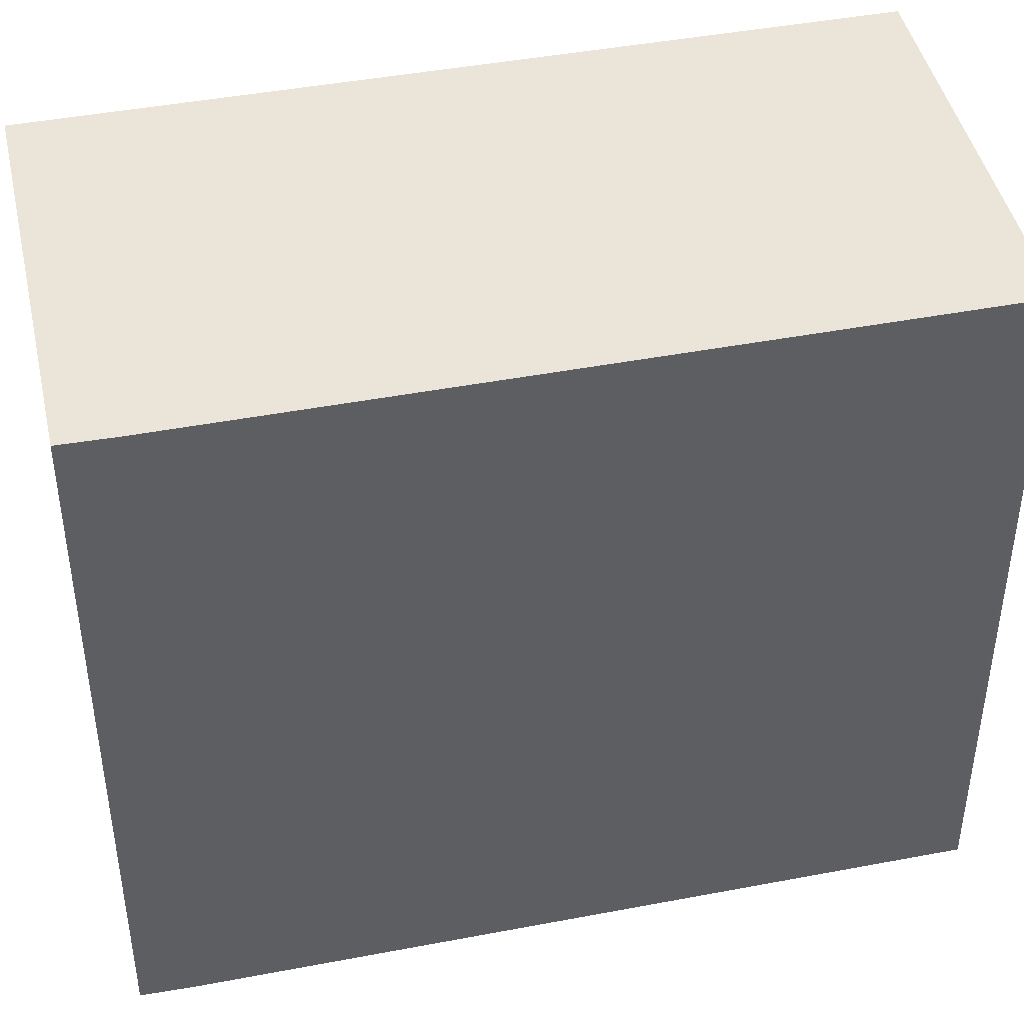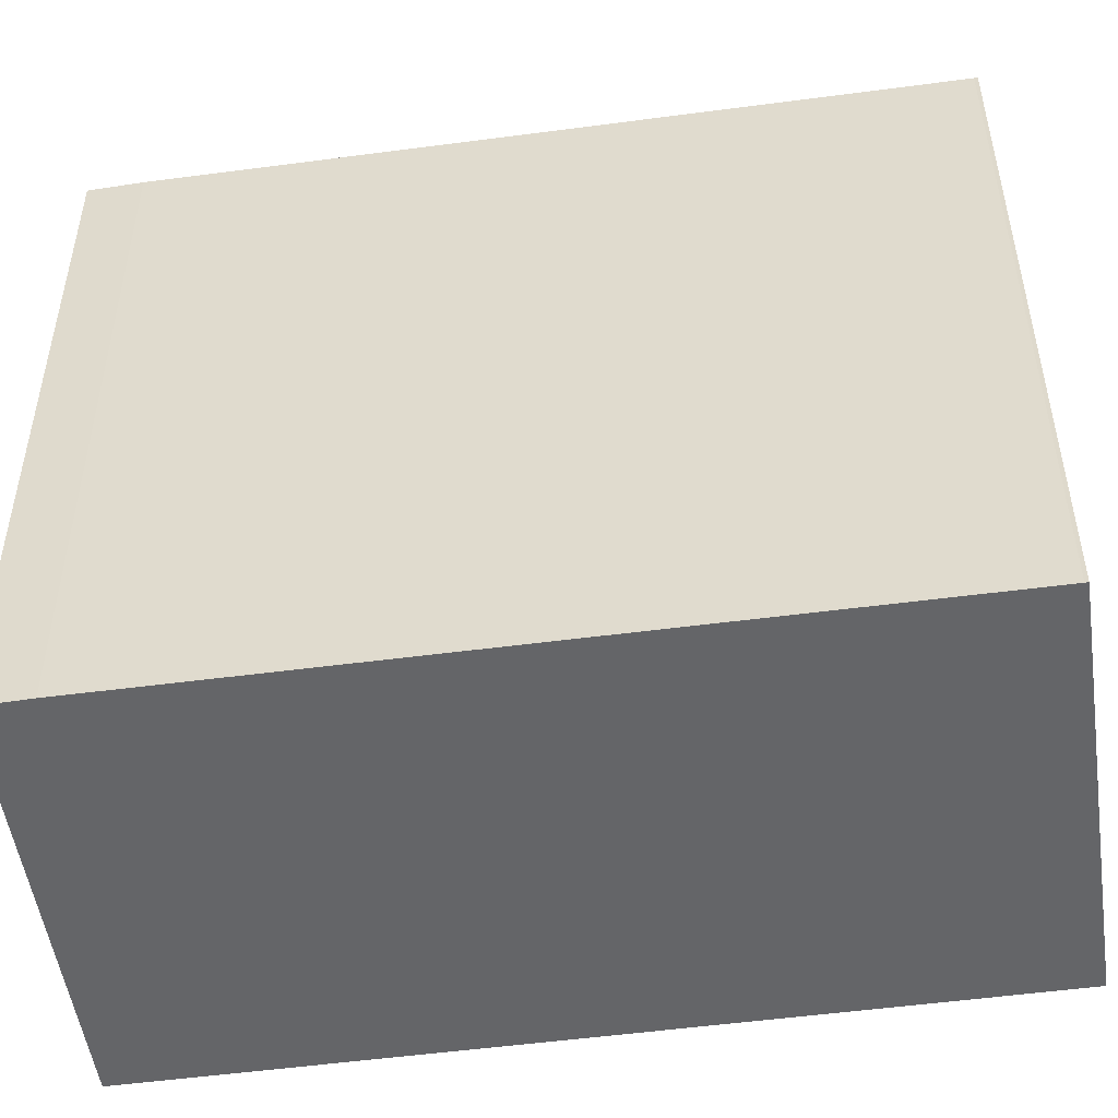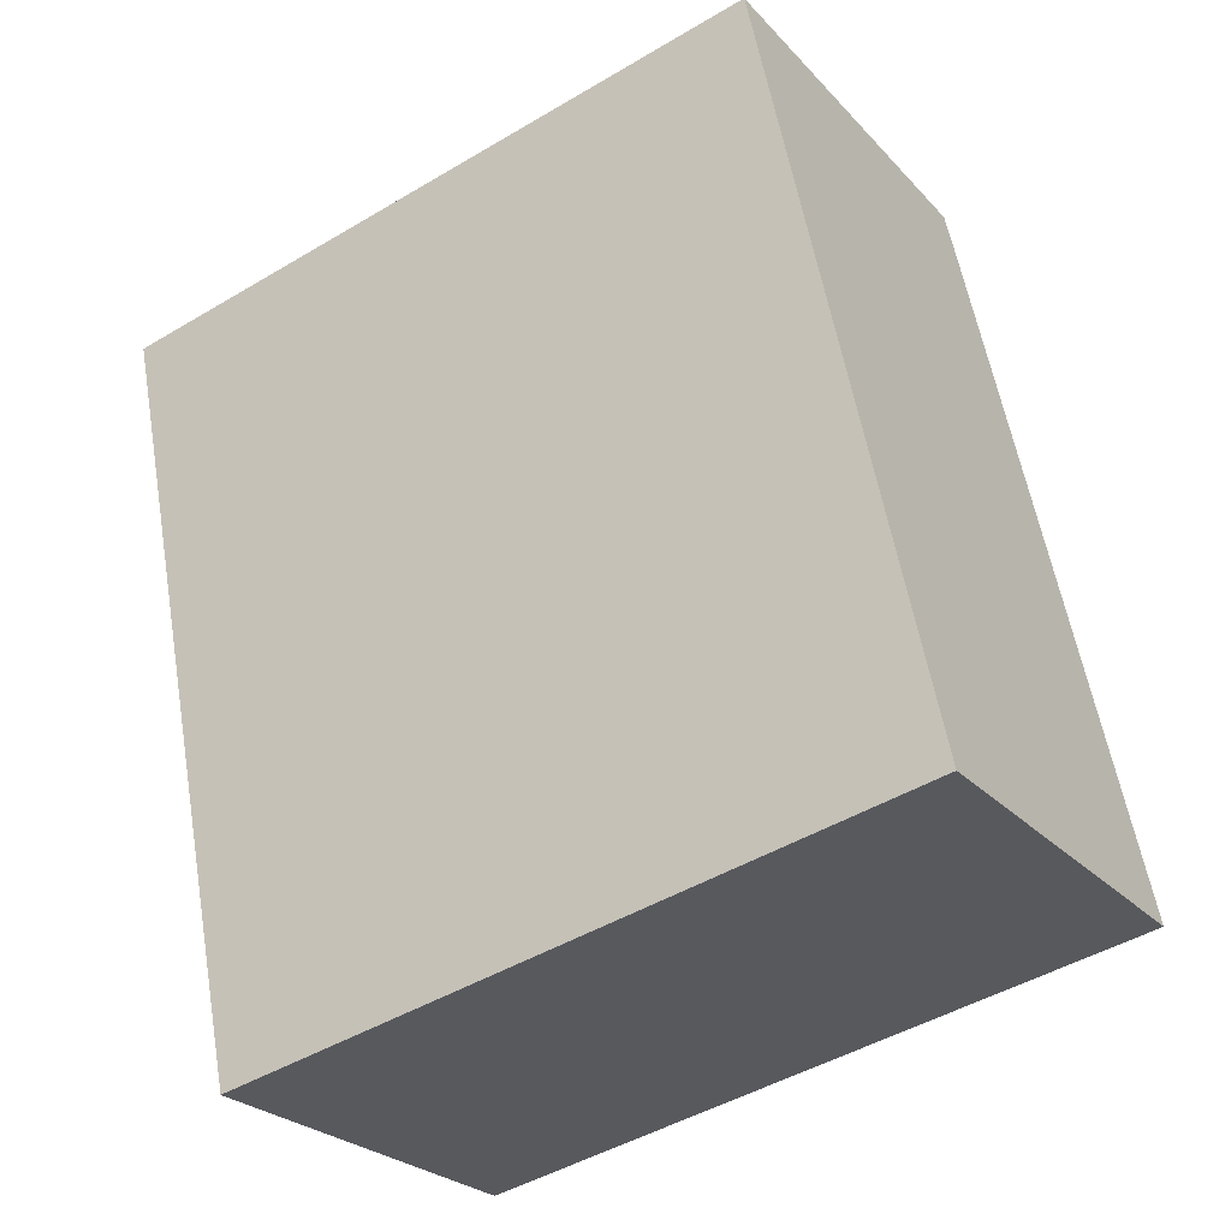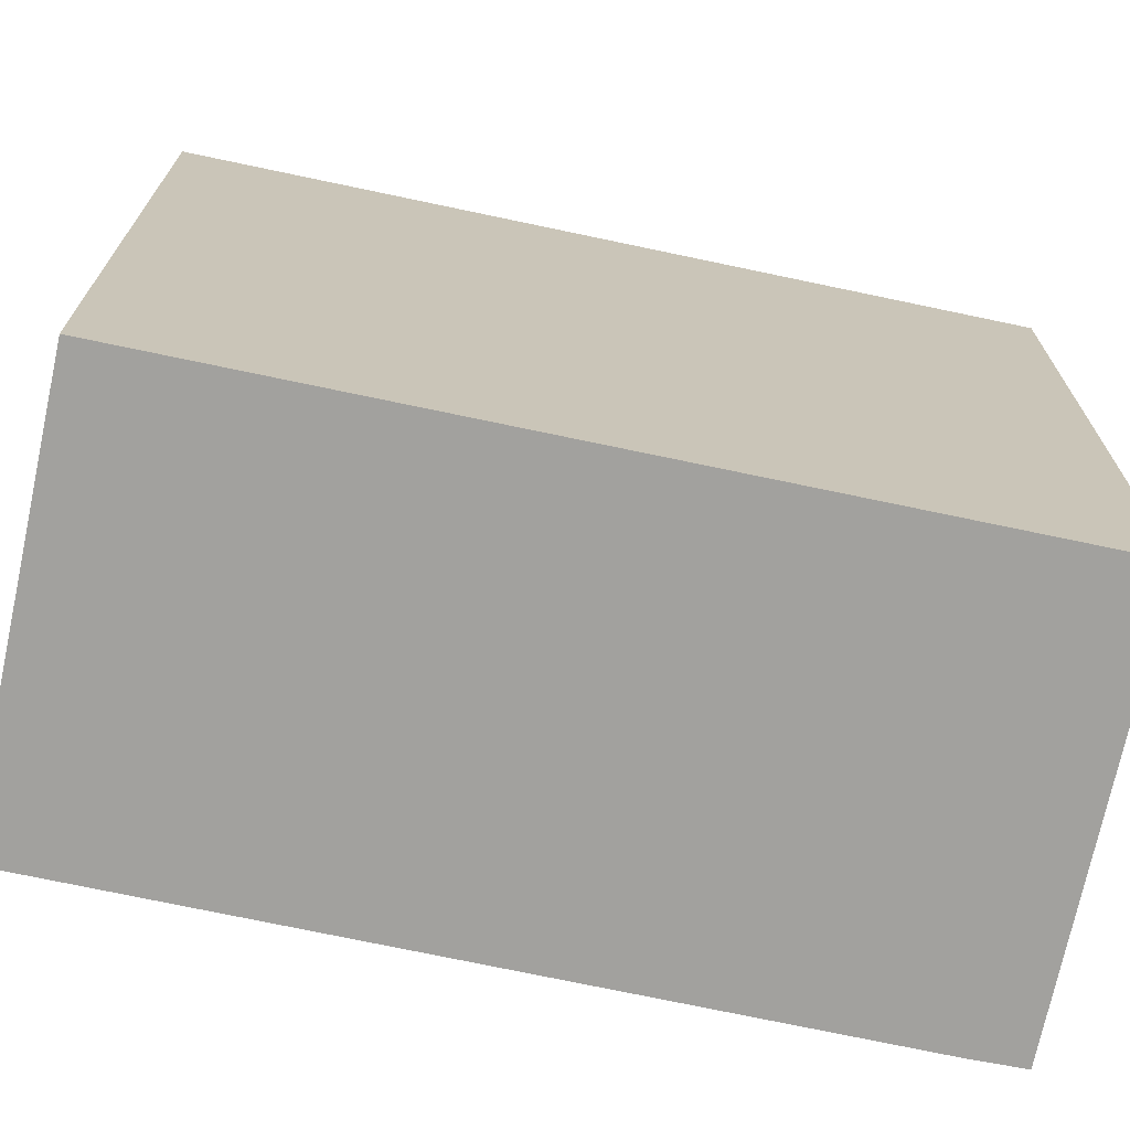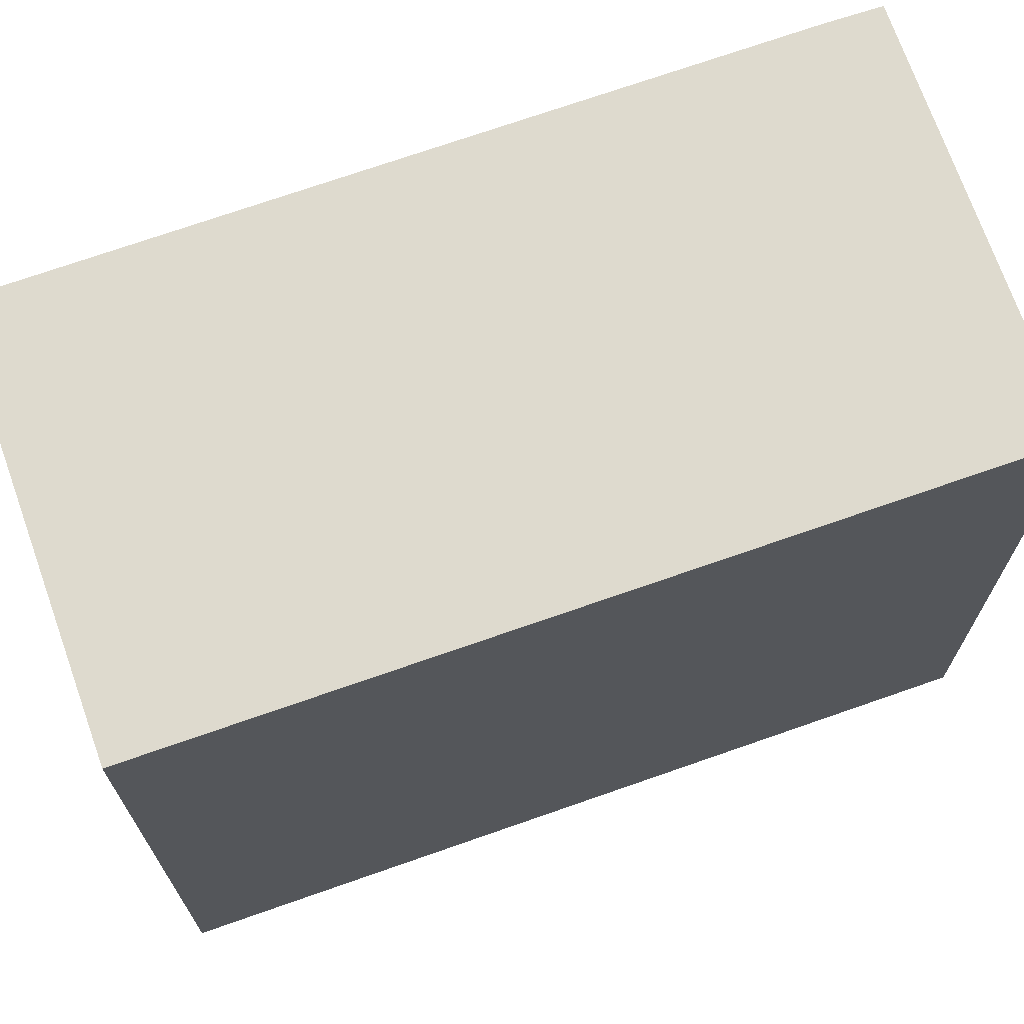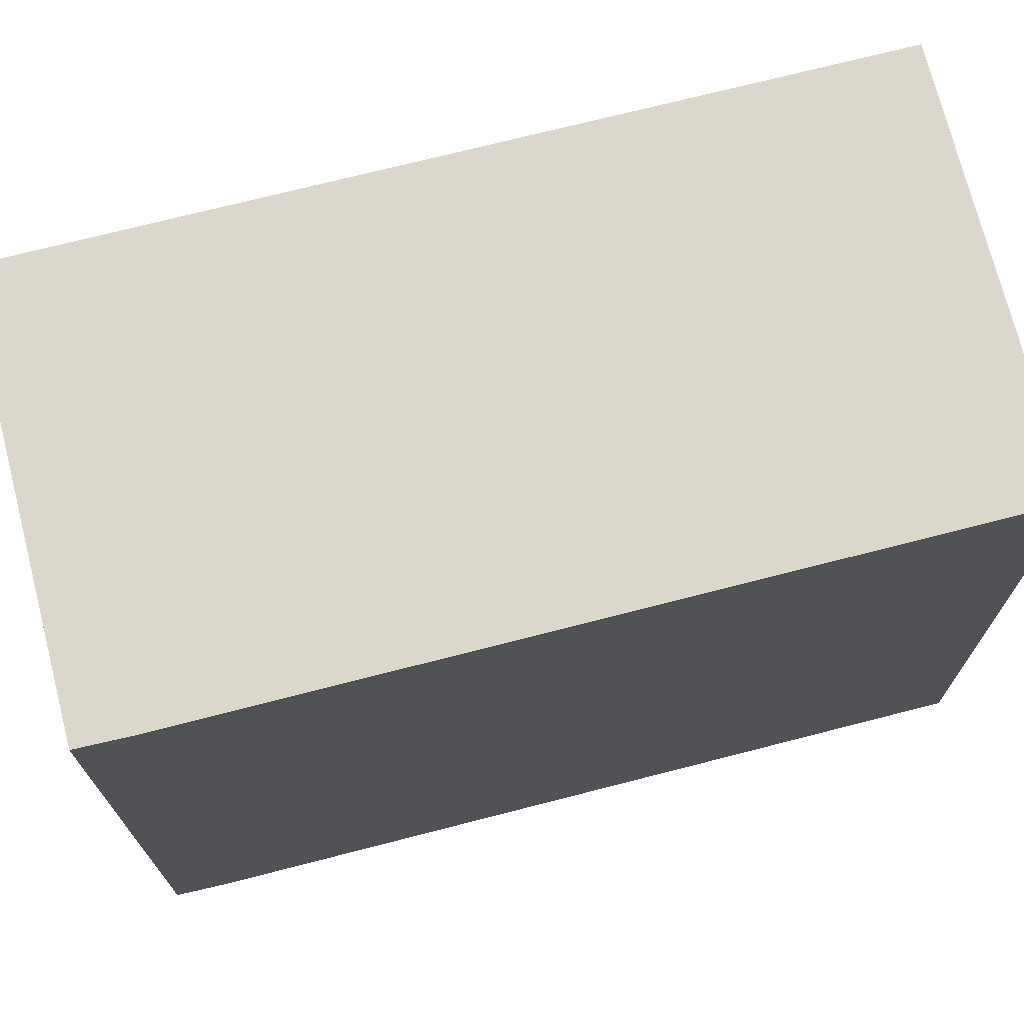
<metadata>
{"format":"obj","ext":"obj","renderer":"f3d","projection":"perspective","resolution":1024,"background":"white","views":[{"elev":44.7,"azim":59.7,"up":"+Y"},{"elev":-51.5,"azim":80.4,"up":"+Y"},{"elev":-47.1,"azim":-56.1,"up":"+Z"},{"elev":-72.0,"azim":-119.9,"up":"+Y"},{"elev":71.2,"azim":-127.3,"up":"+Y"},{"elev":73.1,"azim":57.8,"up":"+Y"}]}
</metadata>
<code>
v  3.75 6.796 1.217
v  2.38 6.796 -7.34
v  0 6.796 4.161e-16
v  6.114 6.796 -6.11
v  6.125 6.796 -6.14
v  3.916 6.796 0.741
v  6.114 3.741e-16 -6.11
v  6.125 3.76e-16 -6.14
v  3.916 -4.537e-17 0.741
v  3.75 -7.452e-17 1.217
v  2.38 4.494e-16 -7.34
v  0 0 0
g defaultobject
f 1 2 3
f 2 1 4
f 2 4 5
f 4 1 6
f 7 5 4
f 5 7 8
f 9 4 6
f 4 9 7
f 10 6 1
f 6 10 9
f 8 2 5
f 2 8 11
f 11 3 2
f 3 11 12
f 12 1 3
f 1 12 10
f 7 11 8
f 11 7 12
f 12 7 9
f 12 9 10

</code>
